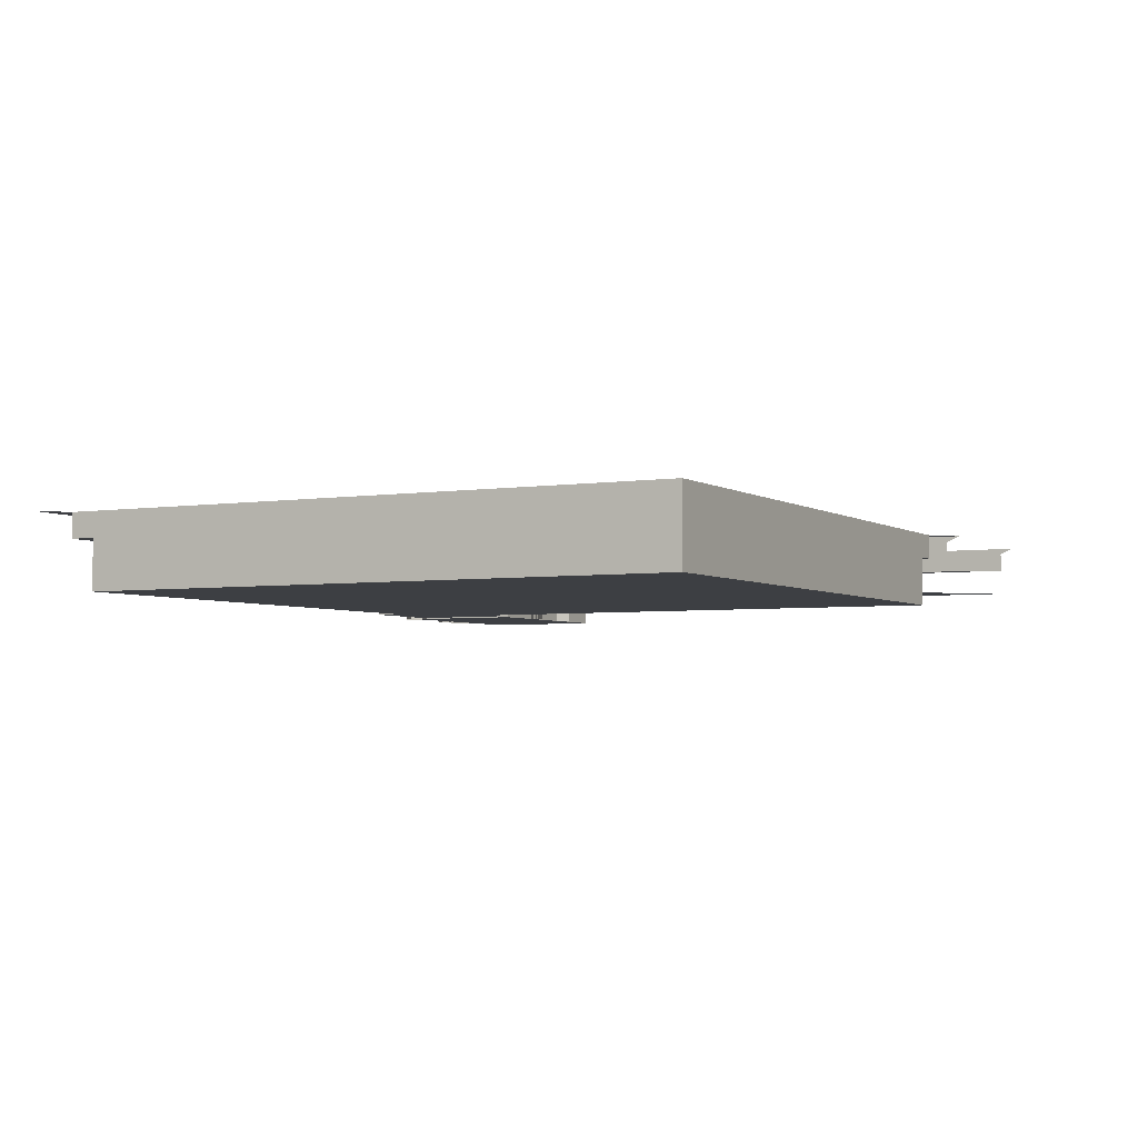
<metadata>
{"format":"obj","ext":"obj","renderer":"f3d","projection":"perspective","resolution":1024,"background":"white","views":[{"elev":-3.8,"azim":117.7,"up":"+Y"}]}
</metadata>
<code>
v 0.2121 0.8 -3.788
v 0.3 0.8 -4
v 0.3 0.4 -4
v 0.2121 0.4 -3.788
v 0 0.8 -3.7
v 0.2121 0.8 -3.788
v 0.2121 0.4 -3.788
v 0 0.4 -3.7
v -0.2121 0.8 -3.788
v 0 0.8 -3.7
v 0 0.4 -3.7
v -0.2121 0.4 -3.788
v -0.3 0.8 -4
v -0.2121 0.8 -3.788
v -0.2121 0.4 -3.788
v -0.3 0.4 -4
v -0.2121 0.8 -4.212
v -0.3 0.8 -4
v -0.3 0.4 -4
v -0.2121 0.4 -4.212
v 0 0.8 -4.3
v -0.2121 0.8 -4.212
v -0.2121 0.4 -4.212
v 0 0.4 -4.3
v 0.2121 0.8 -4.212
v 0 0.8 -4.3
v 0 0.4 -4.3
v 0.2121 0.4 -4.212
v 0.3 0.8 -4
v 0.2121 0.8 -4.212
v 0.2121 0.4 -4.212
v 0.3 0.4 -4
v 0.2828 0.8 -3.717
v 0.4 0.8 -4
v 0.4 0.6 -4
v 0.2828 0.6 -3.717
v 0 0.8 -3.6
v 0.2828 0.8 -3.717
v 0.2828 0.6 -3.717
v 0 0.6 -3.6
v -0.2828 0.8 -3.717
v 0 0.8 -3.6
v 0 0.6 -3.6
v -0.2828 0.6 -3.717
v -0.4 0.8 -4
v -0.2828 0.8 -3.717
v -0.2828 0.6 -3.717
v -0.4 0.6 -4
v -0.2828 0.8 -4.283
v -0.4 0.8 -4
v -0.4 0.6 -4
v -0.2828 0.6 -4.283
v 0 0.8 -4.4
v -0.2828 0.8 -4.283
v -0.2828 0.6 -4.283
v 0 0.6 -4.4
v 0.2828 0.8 -4.283
v 0 0.8 -4.4
v 0 0.6 -4.4
v 0.2828 0.6 -4.283
v 0.4 0.8 -4
v 0.2828 0.8 -4.283
v 0.2828 0.6 -4.283
v 0.4 0.6 -4
v 0.4 0.8 -4
v 0.2828 0.8 -3.717
v 0.2121 0.8 -3.788
v 0.3 0.8 -4
v 0.2828 0.8 -3.717
v 0 0.8 -3.6
v 0 0.8 -3.7
v 0.2121 0.8 -3.788
v 0 0.8 -3.6
v -0.2828 0.8 -3.717
v -0.2121 0.8 -3.788
v 0 0.8 -3.7
v -0.2828 0.8 -3.717
v -0.4 0.8 -4
v -0.3 0.8 -4
v -0.2121 0.8 -3.788
v -0.4 0.8 -4
v -0.2828 0.8 -4.283
v -0.2121 0.8 -4.212
v -0.3 0.8 -4
v -0.2828 0.8 -4.283
v 0 0.8 -4.4
v 0 0.8 -4.3
v -0.2121 0.8 -4.212
v 0 0.8 -4.4
v 0.2828 0.8 -4.283
v 0.2121 0.8 -4.212
v 0 0.8 -4.3
v 0.2828 0.8 -4.283
v 0.4 0.8 -4
v 0.3 0.8 -4
v 0.2121 0.8 -4.212
v 0.3 0.4 -3.7
v 0.2121 0.4 -3.788
v 0.3 0.4 -4
v 0.3 0.4 -3.7
v 0 0.4 -3.7
v 0.2121 0.4 -3.788
v -0.3 0.4 -3.7
v -0.2121 0.4 -3.788
v 0 0.4 -3.7
v -0.3 0.4 -3.7
v -0.3 0.4 -4
v -0.2121 0.4 -3.788
v -0.3 0.4 -4.3
v -0.2121 0.4 -4.212
v -0.3 0.4 -4
v -0.3 0.4 -4.3
v 0 0.4 -4.3
v -0.2121 0.4 -4.212
v 0.3 0.4 -4.3
v 0.2121 0.4 -4.212
v 0 0.4 -4.3
v 0.3 0.4 -4.3
v 0.3 0.4 -4
v 0.2121 0.4 -4.212
v 0.4 0.6 -3.6
v 0.2828 0.6 -3.717
v 0.4 0.6 -4
v 0.4 0.6 -3.6
v 0 0.6 -3.6
v 0.2828 0.6 -3.717
v -0.4 0.6 -3.6
v -0.2828 0.6 -3.717
v 0 0.6 -3.6
v -0.4 0.6 -3.6
v -0.4 0.6 -4
v -0.2828 0.6 -3.717
v -0.4 0.6 -4.4
v -0.2828 0.6 -4.283
v -0.4 0.6 -4
v -0.4 0.6 -4.4
v 0 0.6 -4.4
v -0.2828 0.6 -4.283
v 0.4 0.6 -4.4
v 0.2828 0.6 -4.283
v 0 0.6 -4.4
v 0.4 0.6 -4.4
v 0.4 0.6 -4
v 0.2828 0.6 -4.283
v 0.2121 0.8 -2.788
v 0.3 0.8 -3
v 0.3 0.4 -3
v 0.2121 0.4 -2.788
v 0 0.8 -2.7
v 0.2121 0.8 -2.788
v 0.2121 0.4 -2.788
v 0 0.4 -2.7
v -0.2121 0.8 -2.788
v 0 0.8 -2.7
v 0 0.4 -2.7
v -0.2121 0.4 -2.788
v -0.3 0.8 -3
v -0.2121 0.8 -2.788
v -0.2121 0.4 -2.788
v -0.3 0.4 -3
v -0.2121 0.8 -3.212
v -0.3 0.8 -3
v -0.3 0.4 -3
v -0.2121 0.4 -3.212
v 0 0.8 -3.3
v -0.2121 0.8 -3.212
v -0.2121 0.4 -3.212
v 0 0.4 -3.3
v 0.2121 0.8 -3.212
v 0 0.8 -3.3
v 0 0.4 -3.3
v 0.2121 0.4 -3.212
v 0.3 0.8 -3
v 0.2121 0.8 -3.212
v 0.2121 0.4 -3.212
v 0.3 0.4 -3
v 0.2828 0.8 -2.717
v 0.4 0.8 -3
v 0.4 0.6 -3
v 0.2828 0.6 -2.717
v 0 0.8 -2.6
v 0.2828 0.8 -2.717
v 0.2828 0.6 -2.717
v 0 0.6 -2.6
v -0.2828 0.8 -2.717
v 0 0.8 -2.6
v 0 0.6 -2.6
v -0.2828 0.6 -2.717
v -0.4 0.8 -3
v -0.2828 0.8 -2.717
v -0.2828 0.6 -2.717
v -0.4 0.6 -3
v -0.2828 0.8 -3.283
v -0.4 0.8 -3
v -0.4 0.6 -3
v -0.2828 0.6 -3.283
v 0 0.8 -3.4
v -0.2828 0.8 -3.283
v -0.2828 0.6 -3.283
v 0 0.6 -3.4
v 0.2828 0.8 -3.283
v 0 0.8 -3.4
v 0 0.6 -3.4
v 0.2828 0.6 -3.283
v 0.4 0.8 -3
v 0.2828 0.8 -3.283
v 0.2828 0.6 -3.283
v 0.4 0.6 -3
v 0.4 0.8 -3
v 0.2828 0.8 -2.717
v 0.2121 0.8 -2.788
v 0.3 0.8 -3
v 0.2828 0.8 -2.717
v 0 0.8 -2.6
v 0 0.8 -2.7
v 0.2121 0.8 -2.788
v 0 0.8 -2.6
v -0.2828 0.8 -2.717
v -0.2121 0.8 -2.788
v 0 0.8 -2.7
v -0.2828 0.8 -2.717
v -0.4 0.8 -3
v -0.3 0.8 -3
v -0.2121 0.8 -2.788
v -0.4 0.8 -3
v -0.2828 0.8 -3.283
v -0.2121 0.8 -3.212
v -0.3 0.8 -3
v -0.2828 0.8 -3.283
v 0 0.8 -3.4
v 0 0.8 -3.3
v -0.2121 0.8 -3.212
v 0 0.8 -3.4
v 0.2828 0.8 -3.283
v 0.2121 0.8 -3.212
v 0 0.8 -3.3
v 0.2828 0.8 -3.283
v 0.4 0.8 -3
v 0.3 0.8 -3
v 0.2121 0.8 -3.212
v 0.3 0.4 -2.7
v 0.2121 0.4 -2.788
v 0.3 0.4 -3
v 0.3 0.4 -2.7
v 0 0.4 -2.7
v 0.2121 0.4 -2.788
v -0.3 0.4 -2.7
v -0.2121 0.4 -2.788
v 0 0.4 -2.7
v -0.3 0.4 -2.7
v -0.3 0.4 -3
v -0.2121 0.4 -2.788
v -0.3 0.4 -3.3
v -0.2121 0.4 -3.212
v -0.3 0.4 -3
v -0.3 0.4 -3.3
v 0 0.4 -3.3
v -0.2121 0.4 -3.212
v 0.3 0.4 -3.3
v 0.2121 0.4 -3.212
v 0 0.4 -3.3
v 0.3 0.4 -3.3
v 0.3 0.4 -3
v 0.2121 0.4 -3.212
v 0.4 0.6 -2.6
v 0.2828 0.6 -2.717
v 0.4 0.6 -3
v 0.4 0.6 -2.6
v 0 0.6 -2.6
v 0.2828 0.6 -2.717
v -0.4 0.6 -2.6
v -0.2828 0.6 -2.717
v 0 0.6 -2.6
v -0.4 0.6 -2.6
v -0.4 0.6 -3
v -0.2828 0.6 -2.717
v -0.4 0.6 -3.4
v -0.2828 0.6 -3.283
v -0.4 0.6 -3
v -0.4 0.6 -3.4
v 0 0.6 -3.4
v -0.2828 0.6 -3.283
v 0.4 0.6 -3.4
v 0.2828 0.6 -3.283
v 0 0.6 -3.4
v 0.4 0.6 -3.4
v 0.4 0.6 -3
v 0.2828 0.6 -3.283
v 0 0.4 -2.7
v 0.3 0.4 -2.7
v 1 0.4 -2
v 1 0.4 -2
v -1 0.4 -2
v -0.3 0.4 -2.7
v 0 0.4 -2.7
v -0.3 0.4 -2.7
v -1 0.4 -2
v -0.3 0.4 -3
v -0.3 0.4 -3
v -1 0.4 -2
v -0.3 0.4 -3.3
v 0 0.4 -3.3
v -0.3 0.4 -3.3
v -0.3 0.4 -3.7
v 0 0.4 -3.7
v -0.3 0.4 -3.3
v -1 0.4 -2
v -0.3 0.4 -3.7
v -0.3 0.4 -3.7
v -1 0.4 -2
v -0.3 0.4 -4
v -1 0.4 -2
v -1 0.4 -6
v -0.3 0.4 -4.3
v -0.3 0.4 -4
v -0.3 0.4 -4.7
v -0.3 0.4 -4.3
v -1 0.4 -6
v -0.3 0.4 -4.7
v -1 0.4 -6
v -0.3 0.4 -5
v -0.3 0.4 -5
v -1 0.4 -6
v -0.3 0.4 -5.3
v 0 0.4 -4.3
v -0.3 0.4 -4.3
v -0.3 0.4 -4.7
v 0 0.4 -4.7
v -0.1531 0.6 -1.63
v -0.3695 0.6 -1.847
v -0.3695 0.2 -1.847
v -0.1531 0.2 -1.63
v 0.1531 0.6 -1.63
v -0.1531 0.6 -1.63
v -0.1531 0.2 -1.63
v 0.1531 0.2 -1.63
v 0.3696 0.6 -1.847
v 0.1531 0.6 -1.63
v 0.1531 0.2 -1.63
v 0.3696 0.2 -1.847
v -0.1148 0.6 -1.723
v -0.2772 0.6 -1.885
v -0.2772 0.2 -1.885
v -0.1148 0.2 -1.723
v 0.1148 0.6 -1.723
v -0.1148 0.6 -1.723
v -0.1148 0.2 -1.723
v 0.1148 0.2 -1.723
v 0.2771 0.6 -1.885
v 0.1148 0.6 -1.723
v 0.1148 0.2 -1.723
v 0.2771 0.2 -1.885
v 0.2121 0.8 -1.788
v 0.3 0.8 -2
v 0.3 0.6 -2
v 0.2121 0.6 -1.788
v 0 0.8 -1.7
v 0.2121 0.8 -1.788
v 0.2121 0.6 -1.788
v 0 0.6 -1.7
v -0.2121 0.8 -1.788
v 0 0.8 -1.7
v 0 0.6 -1.7
v -0.2121 0.6 -1.788
v -0.3 0.8 -2
v -0.2121 0.8 -1.788
v -0.2121 0.6 -1.788
v -0.3 0.6 -2
v -0.2121 0.8 -2.212
v -0.3 0.8 -2
v -0.3 0.6 -2
v -0.2121 0.6 -2.212
v 0 0.8 -2.3
v -0.2121 0.8 -2.212
v -0.2121 0.6 -2.212
v 0 0.6 -2.3
v 0.2121 0.8 -2.212
v 0 0.8 -2.3
v 0 0.6 -2.3
v 0.2121 0.6 -2.212
v 0.3 0.8 -2
v 0.2121 0.8 -2.212
v 0.2121 0.6 -2.212
v 0.3 0.6 -2
v 0.2828 0.8 -1.717
v 0.4 0.8 -2
v 0.4 0.6 -2
v 0.2828 0.6 -1.717
v 0 0.8 -1.6
v 0.2828 0.8 -1.717
v 0.2828 0.6 -1.717
v 0 0.6 -1.6
v -0.2828 0.8 -1.717
v 0 0.8 -1.6
v 0 0.6 -1.6
v -0.2828 0.6 -1.717
v -0.4 0.8 -2
v -0.2828 0.8 -1.717
v -0.2828 0.6 -1.717
v -0.4 0.6 -2
v -0.2828 0.8 -2.283
v -0.4 0.8 -2
v -0.4 0.6 -2
v -0.2828 0.6 -2.283
v 0 0.8 -2.4
v -0.2828 0.8 -2.283
v -0.2828 0.6 -2.283
v 0 0.6 -2.4
v 0.2828 0.8 -2.283
v 0 0.8 -2.4
v 0 0.6 -2.4
v 0.2828 0.6 -2.283
v 0.4 0.8 -2
v 0.2828 0.8 -2.283
v 0.2828 0.6 -2.283
v 0.4 0.6 -2
v 0.4 0.8 -2
v 0.2828 0.8 -1.717
v 0.2121 0.8 -1.788
v 0.3 0.8 -2
v 0.2828 0.8 -1.717
v 0 0.8 -1.6
v 0 0.8 -1.7
v 0.2121 0.8 -1.788
v 0 0.8 -1.6
v -0.2828 0.8 -1.717
v -0.2121 0.8 -1.788
v 0 0.8 -1.7
v -0.2828 0.8 -1.717
v -0.4 0.8 -2
v -0.3 0.8 -2
v -0.2121 0.8 -1.788
v -0.4 0.8 -2
v -0.2828 0.8 -2.283
v -0.2121 0.8 -2.212
v -0.3 0.8 -2
v -0.2828 0.8 -2.283
v 0 0.8 -2.4
v 0 0.8 -2.3
v -0.2121 0.8 -2.212
v 0 0.8 -2.4
v 0.2828 0.8 -2.283
v 0.2121 0.8 -2.212
v 0 0.8 -2.3
v 0.2828 0.8 -2.283
v 0.4 0.8 -2
v 0.3 0.8 -2
v 0.2121 0.8 -2.212
v 0.2121 0.8 -0.7879
v 0.3 0.8 -1
v 0.3 0.2 -1
v 0.2121 0.2 -0.7879
v 0 0.8 -0.7
v 0.2121 0.8 -0.7879
v 0.2121 0.2 -0.7879
v 0 0.2 -0.7
v -0.2121 0.8 -0.7879
v 0 0.8 -0.7
v 0 0.2 -0.7
v -0.2121 0.2 -0.7879
v -0.3 0.8 -1
v -0.2121 0.8 -0.7879
v -0.2121 0.2 -0.7879
v -0.3 0.2 -1
v -0.2121 0.8 -1.212
v -0.3 0.8 -1
v -0.3 0.2 -1
v -0.2121 0.2 -1.212
v 0 0.8 -1.3
v -0.2121 0.8 -1.212
v -0.2121 0.2 -1.212
v 0 0.2 -1.3
v 0.2121 0.8 -1.212
v 0 0.8 -1.3
v 0 0.2 -1.3
v 0.2121 0.2 -1.212
v 0.3 0.8 -1
v 0.2121 0.8 -1.212
v 0.2121 0.2 -1.212
v 0.3 0.2 -1
v 0.2828 0.8 -0.7172
v 0.4 0.8 -1
v 0.4 0.2 -1
v 0.2828 0.2 -0.7172
v 0 0.8 -0.6
v 0.2828 0.8 -0.7172
v 0.2828 0.2 -0.7172
v 0 0.2 -0.6
v -0.2828 0.8 -0.7172
v 0 0.8 -0.6
v 0 0.2 -0.6
v -0.2828 0.2 -0.7172
v -0.4 0.8 -1
v -0.2828 0.8 -0.7172
v -0.2828 0.2 -0.7172
v -0.4 0.2 -1
v -0.2828 0.8 -1.283
v -0.4 0.8 -1
v -0.4 0.2 -1
v -0.2828 0.2 -1.283
v 0 0.8 -1.4
v -0.2828 0.8 -1.283
v -0.2828 0.2 -1.283
v 0 0.2 -1.4
v 0.2828 0.8 -1.283
v 0 0.8 -1.4
v 0 0.2 -1.4
v 0.2828 0.2 -1.283
v 0.4 0.8 -1
v 0.2828 0.8 -1.283
v 0.2828 0.2 -1.283
v 0.4 0.2 -1
v 0.4 0.8 -1
v 0.2828 0.8 -0.7172
v 0.2121 0.8 -0.7879
v 0.3 0.8 -1
v 0.2828 0.8 -0.7172
v 0 0.8 -0.6
v 0 0.8 -0.7
v 0.2121 0.8 -0.7879
v 0 0.8 -0.6
v -0.2828 0.8 -0.7172
v -0.2121 0.8 -0.7879
v 0 0.8 -0.7
v -0.2828 0.8 -0.7172
v -0.4 0.8 -1
v -0.3 0.8 -1
v -0.2121 0.8 -0.7879
v -0.4 0.8 -1
v -0.2828 0.8 -1.283
v -0.2121 0.8 -1.212
v -0.3 0.8 -1
v -0.2828 0.8 -1.283
v 0 0.8 -1.4
v 0 0.8 -1.3
v -0.2121 0.8 -1.212
v 0 0.8 -1.4
v 0.2828 0.8 -1.283
v 0.2121 0.8 -1.212
v 0 0.8 -1.3
v 0.2828 0.8 -1.283
v 0.4 0.8 -1
v 0.3 0.8 -1
v 0.2121 0.8 -1.212
v 0.8 0.8 -6.2
v 0.8 0.8 -0.8
v 1 0.8 -1
v 1 0.8 -6
v 6 0.8 -1
v 1 0.8 -1
v 0.8 0.8 -0.8
v 6.2 0.8 -0.8
v 0.7652 0.75 -0.6591
v 0.7652 0.2 -0.6591
v 0.6591 0.2 -0.7652
v 0.6591 0.75 -0.7652
v 0.6591 0.75 -0.7652
v 0.6591 0.2 -0.7652
v 0.8 0.2 -0.9061
v 0.8 0.75 -0.9061
v 0.7652 0.2 -0.6591
v 0.7652 0.75 -0.6591
v 0.9061 0.75 -0.8
v 0.9061 0.2 -0.8
v 0.7652 0.75 -0.6591
v 0.6591 0.75 -0.7652
v 0.8 0.75 -0.9061
v 0.9061 0.75 -0.8
v 0.8 0.6 -1.8
v 0.8 0.2 -1.8
v 0.338 0.2 -1.8
v 0.338 0.6 -1.8
v -0.338 0.6 -1.8
v -0.338 0.2 -1.8
v -0.8 0.2 -1.8
v -0.8 0.6 -1.8
v -0.22 0.6 -1.8
v -0.22 0.2 -1.8
v 0.22 0.2 -1.8
v 0.22 0.6 -1.8
v -0.4 0.6 -4.4
v -0.8 0.6 -6.094
v -0.4 0.6 -4
v -0.4 0.6 -4
v -0.8 0.6 -6.094
v -0.4 0.6 -3.6
v -0.4 0.6 -3.6
v -0.8 0.6 -6.094
v -0.4 0.6 -3.4
v -0.4 0.6 -3.4
v -0.8 0.6 -6.094
v -0.4 0.6 -3
v -0.4 0.6 -3
v -0.8 0.6 -6.094
v -0.4 0.6 -2.6
v -0.4 0.6 -2.6
v -0.8 0.6 -6.094
v -0.8 0.6 -1.8
v -0.8 0.8 -0.8
v -0.8 0.75 -0.8
v -0.8 0.75 -0.9061
v 0.8 0.75 -0.8
v 0.8 0.8 -0.8
v 0.8 0.75 -0.9061
v -0.8 0.8 -0.8
v -0.8 0.75 -0.9061
v -0.8 0.75 -6.094
v -0.8 0.8 -6.2
v -0.8 0.6 -1.8
v -0.8 0.6 -6.094
v -0.8 0.75 -6.094
v -0.8 0.75 -0.9061
v 0.8 0.75 -0.9061
v 0.8 0.8 -0.8
v 0.8 0.8 -6.2
v 0.8 0.75 -6.094
v 0.8 0.75 -6.094
v 0.8 0.6 -6.094
v 0.8 0.6 -1.8
v 0.8 0.75 -0.9061
v 0 0.6 -2.6
v -0.4 0.6 -2.6
v -0.8 0.6 -1.8
v 0.8 0.6 -1.8
v 0.8 0.6 -1.8
v 0.8 0.6 -1.906
v 0.4 0.6 -2.6
v 0 0.6 -2.6
v -0.4 0.6 -3.6
v -0.4 0.6 -3.4
v 0 0.6 -3.4
v 0 0.6 -3.6
v 0.4 0.6 -3.6
v 0 0.6 -3.6
v 0 0.6 -3.4
v 0.4 0.6 -3.4
v 0.4 0.6 -3.6
v 0.4 0.6 -3.4
v 0.8 0.6 -1.906
v 0.8 0.6 -1.906
v 0.4 0.6 -3.4
v 0.4 0.6 -3
v 0.8 0.6 -1.906
v 0.4 0.6 -3
v 0.4 0.6 -2.6
v 0.8 0.75 -0.9061
v 0.8 0.6 -1.8
v 0.8 0.2 -1.8
v 0.8 0.2 -0.9061
v -0.8 0.2 -1.8
v -0.8 0.6 -1.8
v -0.8 0.75 -0.9061
v -0.8 0.2 -0.9061
v 0.8 0.2 -1.8
v -0.8 0.2 -1.8
v -0.8 0.2 -0.8
v 0.8 0.2 -0.8
v 1 0.8 -1
v 1 0.6 -1.8
v 1 0.6 -6
v 1 0.8 -6
v 6 0.6 -1
v 1.8 0.6 -1
v 1 0.8 -1
v 6 0.8 -1
v 6 0.6 -1.2
v 6 0.6 -1
v 6 0.8 -1
v 6 0.8 -6
v 6 0.6 -1.2
v 6 0.8 -6
v 6 0.2 -6
v 6 0.2 -1.2
v 1.2 0.2 -6
v 6 0.2 -6
v 6 0.8 -6
v 1.2 0.6 -6
v 1 0.8 -6
v 1 0.6 -6
v 1.2 0.6 -6
v 6 0.8 -6
v 1.2 0.6 -1.8
v 1 0.6 -1.8
v 1 0.6 -6
v 1.2 0.6 -6
v 1.2 0.6 -1.8
v 1.2 0.2 -1.8
v 1 0.2 -1.8
v 1 0.6 -1.8
v 1.2 0.6 -1.8
v 1.2 0.6 -6
v 1.2 0.2 -6
v 1.2 0.2 -1.8
v 1.8 0.6 -1.2
v 1.8 0.6 -1
v 6 0.6 -1
v 6 0.6 -1.2
v 1.8 0.6 -1.2
v 1.8 0.2 -1.2
v 1.8 0.2 -1
v 1.8 0.6 -1
v 1.8 0.6 -1.2
v 6 0.6 -1.2
v 6 0.2 -1.2
v 1.8 0.2 -1.2
v 1.8 0.2 -1
v 1 0.2 -1
v 1 0.8 -1
v 1.8 0.6 -1
v 1 0.8 -1
v 1 0.2 -1
v 1 0.2 -1.8
v 1 0.6 -1.8
v 6 0.2 -1.2
v 6 0.2 -6
v 1.2 0.2 -6
v 1.2 0.2 -6
v 1.2 0.2 -1.8
v 1.8 0.2 -1.2
v 6 0.2 -1.2
v 1 0.2 -1.8
v 1.8 0.2 -1
v 1.8 0.2 -1.2
v 1.2 0.2 -1.8
v 1 0.2 -1.8
v 1 0.2 -1
v 1.8 0.2 -1
g mesh7385093
f 1 2 3
f 3 4 1
f 5 6 7
f 7 8 5
f 9 10 11
f 11 12 9
f 13 14 15
f 15 16 13
f 17 18 19
f 19 20 17
f 21 22 23
f 23 24 21
f 25 26 27
f 27 28 25
f 29 30 31
f 31 32 29
g mesh7385095
f 33 35 34
f 35 33 36
f 37 39 38
f 39 37 40
f 41 43 42
f 43 41 44
f 45 47 46
f 47 45 48
f 49 51 50
f 51 49 52
f 53 55 54
f 55 53 56
f 57 59 58
f 59 57 60
f 61 63 62
f 63 61 64
g mesh7385097
f 65 67 66
f 67 65 68
f 69 71 70
f 71 69 72
f 73 75 74
f 75 73 76
f 77 79 78
f 79 77 80
f 81 83 82
f 83 81 84
f 85 87 86
f 87 85 88
f 89 91 90
f 91 89 92
f 93 95 94
f 95 93 96
g mesh7385100
f 97 98 99
f 100 101 102
f 103 104 105
f 106 107 108
f 109 110 111
f 112 113 114
f 115 116 117
f 118 119 120
g mesh7385102
f 121 123 122
f 124 126 125
f 127 129 128
f 130 132 131
f 133 135 134
f 136 138 137
f 139 141 140
f 142 144 143
g mesh7385109
f 145 146 147
f 147 148 145
f 149 150 151
f 151 152 149
f 153 154 155
f 155 156 153
f 157 158 159
f 159 160 157
f 161 162 163
f 163 164 161
f 165 166 167
f 167 168 165
f 169 170 171
f 171 172 169
f 173 174 175
f 175 176 173
g mesh7385111
f 177 179 178
f 179 177 180
f 181 183 182
f 183 181 184
f 185 187 186
f 187 185 188
f 189 191 190
f 191 189 192
f 193 195 194
f 195 193 196
f 197 199 198
f 199 197 200
f 201 203 202
f 203 201 204
f 205 207 206
f 207 205 208
g mesh7385113
f 209 211 210
f 211 209 212
f 213 215 214
f 215 213 216
f 217 219 218
f 219 217 220
f 221 223 222
f 223 221 224
f 225 227 226
f 227 225 228
f 229 231 230
f 231 229 232
f 233 235 234
f 235 233 236
f 237 239 238
f 239 237 240
g mesh7385116
f 241 242 243
f 244 245 246
f 247 248 249
f 250 251 252
f 253 254 255
f 256 257 258
f 259 260 261
f 262 263 264
g mesh7385118
f 265 267 266
f 268 270 269
f 271 273 272
f 274 276 275
f 277 279 278
f 280 282 281
f 283 285 284
f 286 288 287
f 289 290 291
f 292 293 294
f 294 295 292
f 296 297 298
f 299 300 301
f 302 303 304
f 304 305 302
f 306 307 308
f 309 310 311
f 312 313 314
f 314 315 312
f 316 317 318
f 319 320 321
f 322 323 324
f 325 326 327
f 327 328 325
g mesh7385121
f 329 330 331
f 331 332 329
f 333 334 335
f 335 336 333
f 337 338 339
f 339 340 337
g mesh7385125
f 341 343 342
f 343 341 344
f 345 347 346
f 347 345 348
f 349 351 350
f 351 349 352
g mesh7385132
f 353 354 355
f 355 356 353
f 357 358 359
f 359 360 357
f 361 362 363
f 363 364 361
f 365 366 367
f 367 368 365
f 369 370 371
f 371 372 369
f 373 374 375
f 375 376 373
f 377 378 379
f 379 380 377
f 381 382 383
f 383 384 381
g mesh7385134
f 385 387 386
f 387 385 388
f 389 391 390
f 391 389 392
f 393 395 394
f 395 393 396
f 397 399 398
f 399 397 400
f 401 403 402
f 403 401 404
f 405 407 406
f 407 405 408
f 409 411 410
f 411 409 412
f 413 415 414
f 415 413 416
g mesh7385136
f 417 419 418
f 419 417 420
f 421 423 422
f 423 421 424
f 425 427 426
f 427 425 428
f 429 431 430
f 431 429 432
f 433 435 434
f 435 433 436
f 437 439 438
f 439 437 440
f 441 443 442
f 443 441 444
f 445 447 446
f 447 445 448
g mesh7385145
f 449 450 451
f 451 452 449
f 453 454 455
f 455 456 453
f 457 458 459
f 459 460 457
f 461 462 463
f 463 464 461
f 465 466 467
f 467 468 465
f 469 470 471
f 471 472 469
f 473 474 475
f 475 476 473
f 477 478 479
f 479 480 477
g mesh7385147
f 481 483 482
f 483 481 484
f 485 487 486
f 487 485 488
f 489 491 490
f 491 489 492
f 493 495 494
f 495 493 496
f 497 499 498
f 499 497 500
f 501 503 502
f 503 501 504
f 505 507 506
f 507 505 508
f 509 511 510
f 511 509 512
g mesh7385149
f 513 515 514
f 515 513 516
f 517 519 518
f 519 517 520
f 521 523 522
f 523 521 524
f 525 527 526
f 527 525 528
f 529 531 530
f 531 529 532
f 533 535 534
f 535 533 536
f 537 539 538
f 539 537 540
f 541 543 542
f 543 541 544
g mesh7385152
f 545 546 547
f 547 548 545
f 549 550 551
f 551 552 549
g mesh7385156
f 553 555 554
f 555 553 556
g mesh7385157
f 557 559 558
f 559 557 560
g mesh7385158
f 561 563 562
f 563 561 564
g mesh7385159
f 565 567 566
f 567 565 568
g mesh7385162
f 569 571 570
f 571 569 572
g mesh7385164
f 573 575 574
f 575 573 576
g mesh7385166
f 577 578 579
f 579 580 577
g mesh7385168
f 581 582 583
f 584 585 586
f 587 588 589
f 590 591 592
f 593 594 595
f 596 597 598
f 599 600 601
f 602 603 604
f 605 606 607
f 607 608 605
f 609 610 611
f 611 612 609
f 613 614 615
f 615 616 613
f 617 618 619
f 619 620 617
f 621 622 623
f 623 624 621
f 625 626 627
f 627 628 625
f 629 630 631
f 631 632 629
f 633 634 635
f 635 636 633
f 637 638 639
f 640 641 642
f 643 644 645
f 646 647 648
f 648 649 646
f 650 651 652
f 652 653 650
f 654 655 656
f 656 657 654
g mesh7385169
f 658 659 660
f 660 661 658
f 662 663 664
f 664 665 662
f 666 667 668
f 668 669 666
f 670 671 672
f 672 673 670
f 674 675 676
f 676 677 674
f 678 679 680
f 680 681 678
g mesh7385170
f 682 684 683
f 684 682 685
f 686 688 687
f 688 686 689
f 690 692 691
f 692 690 693
g mesh7385172
f 694 695 696
f 696 697 694
f 698 699 700
f 700 701 698
f 702 703 704
f 704 705 702
f 706 707 708
f 708 709 706
f 710 711 712
f 712 713 710
f 714 715 716
f 717 718 719
f 719 720 717
f 721 722 723
f 723 724 721
f 725 726 727

</code>
